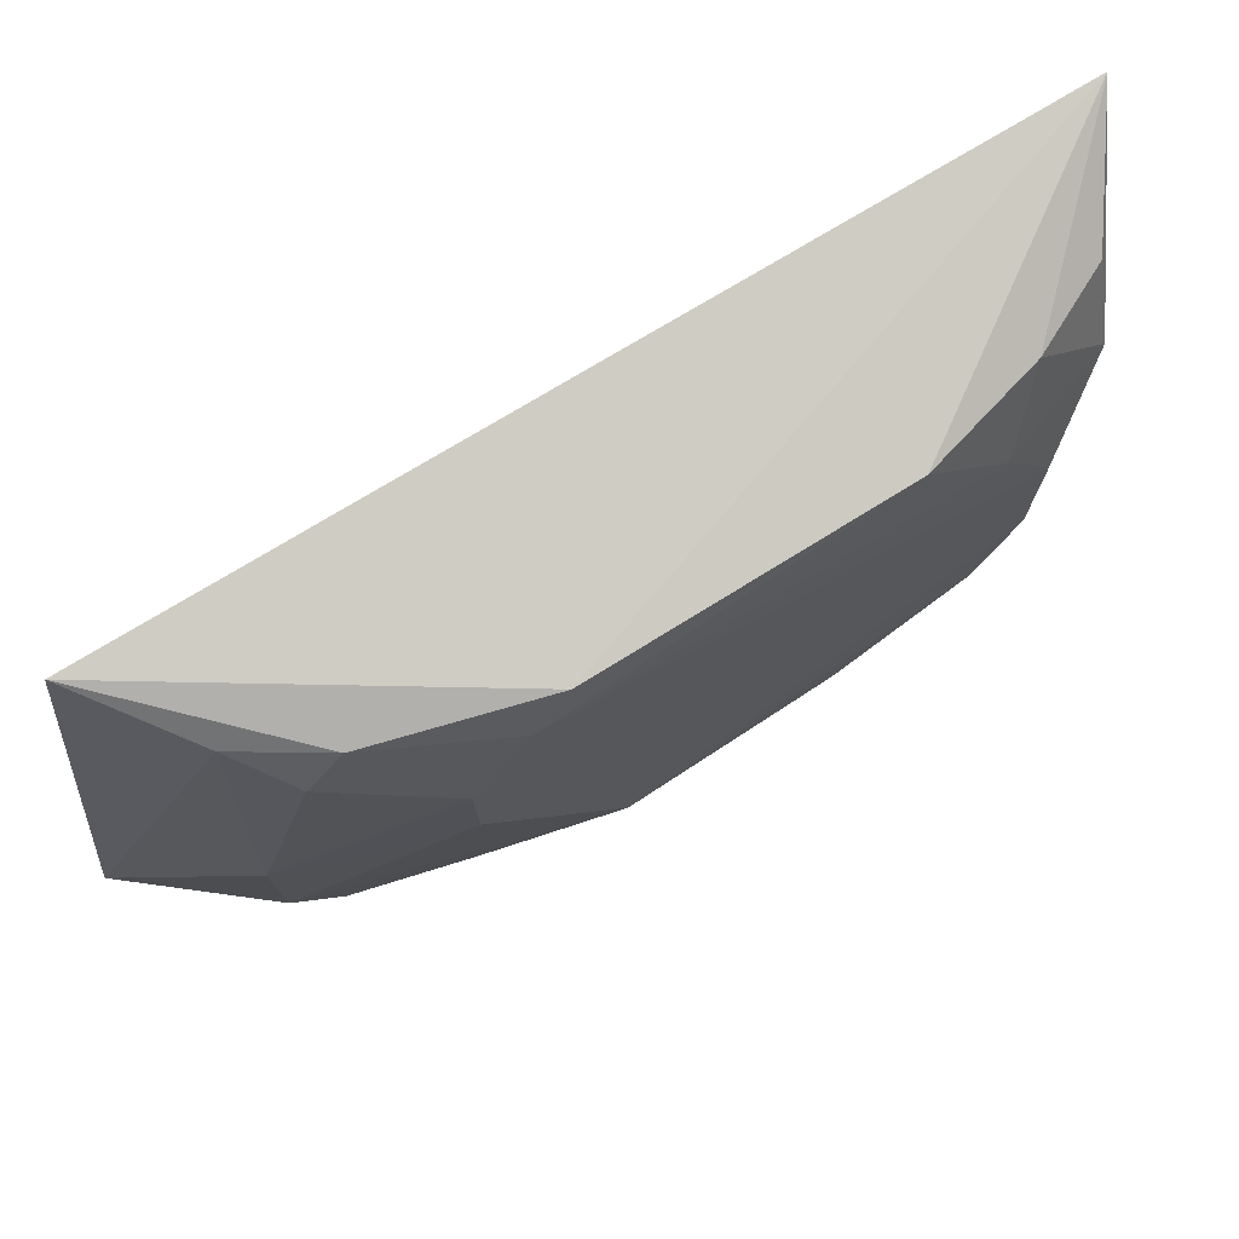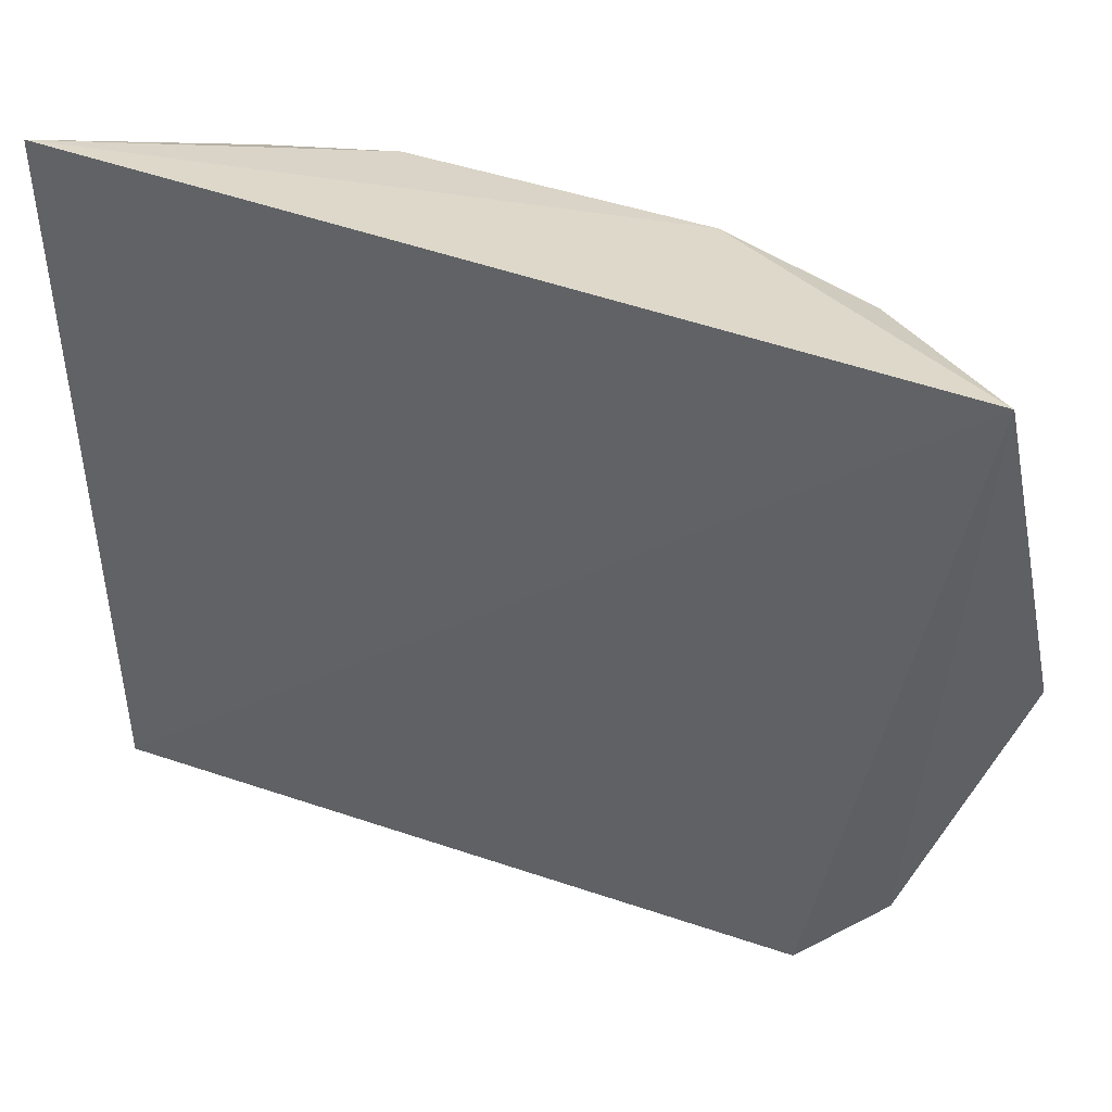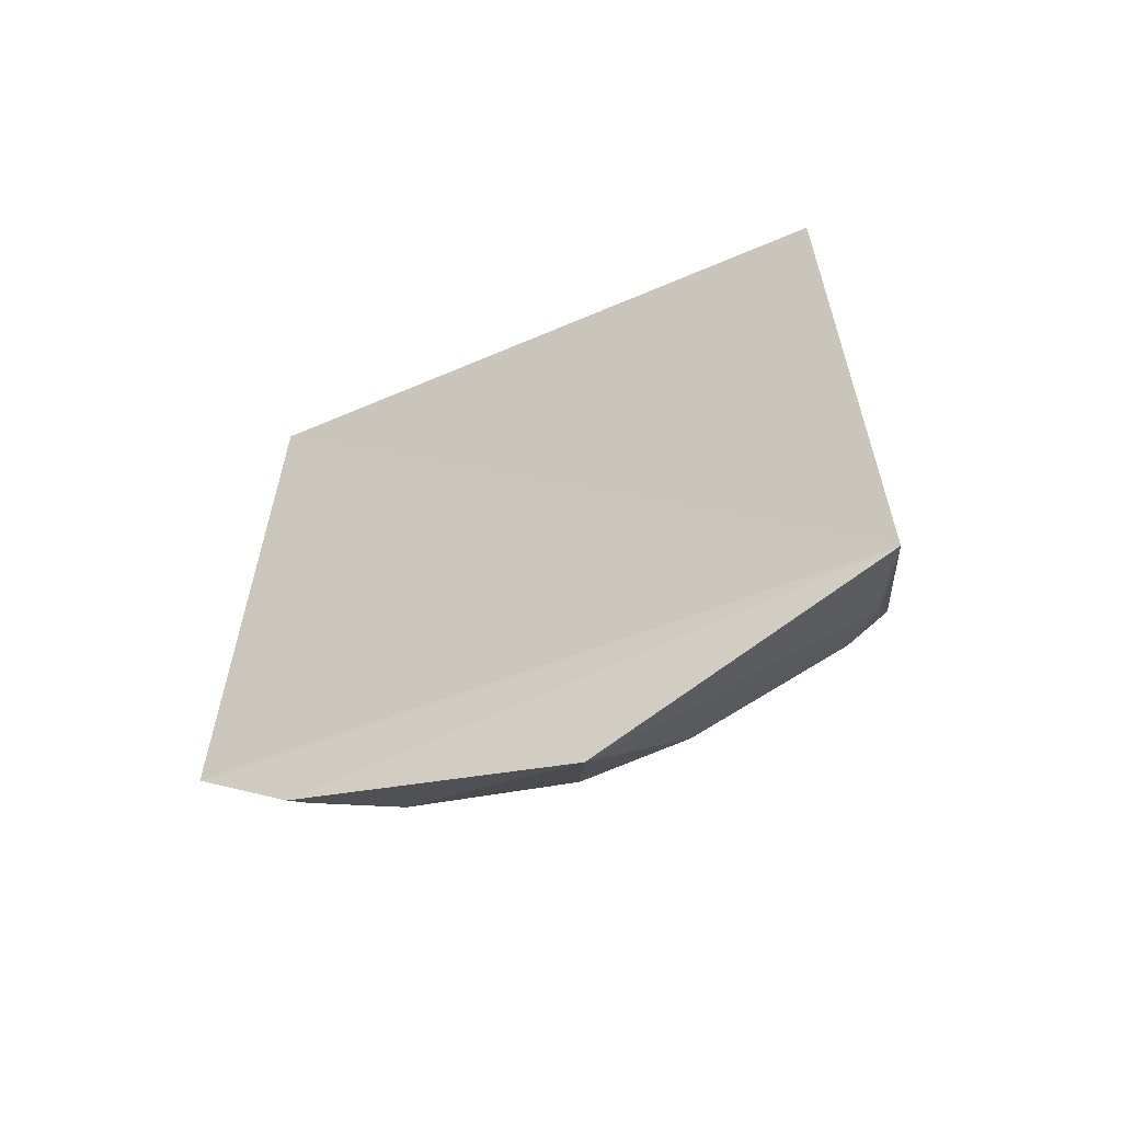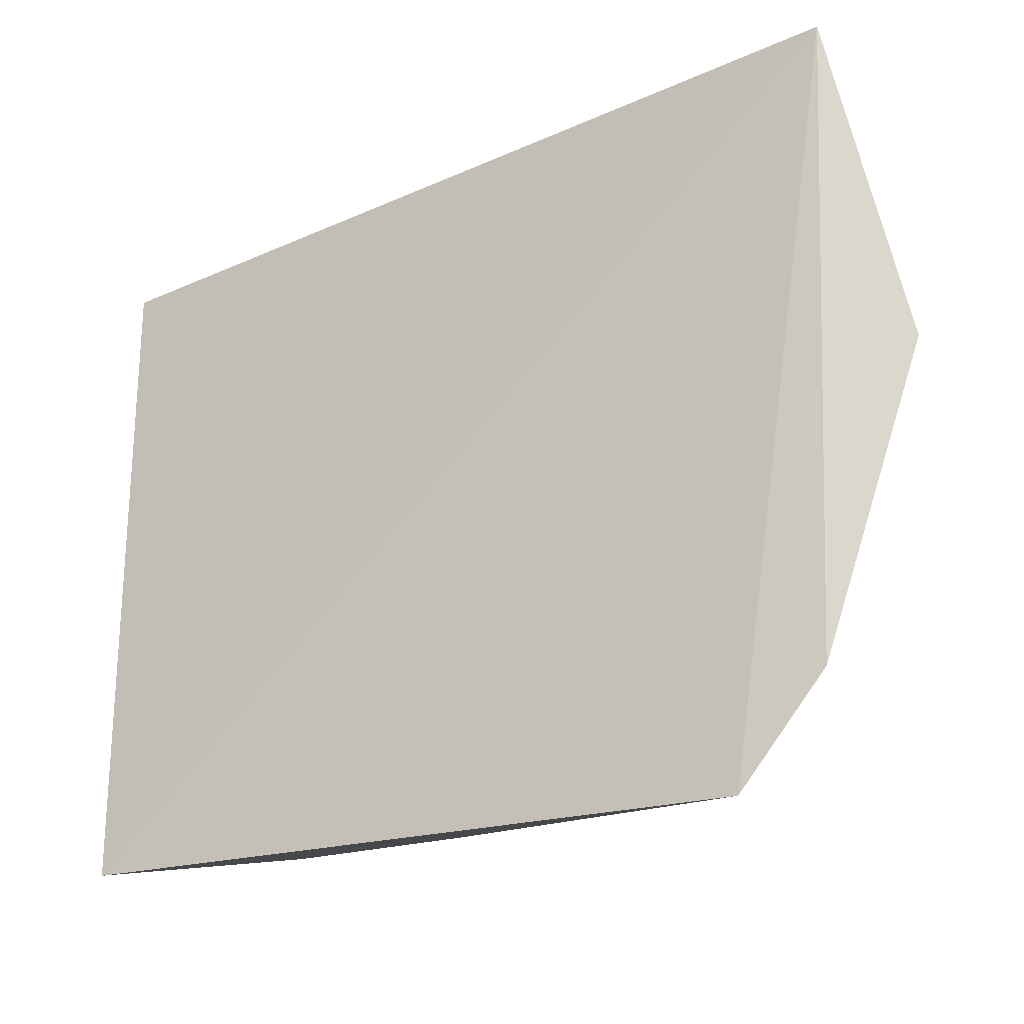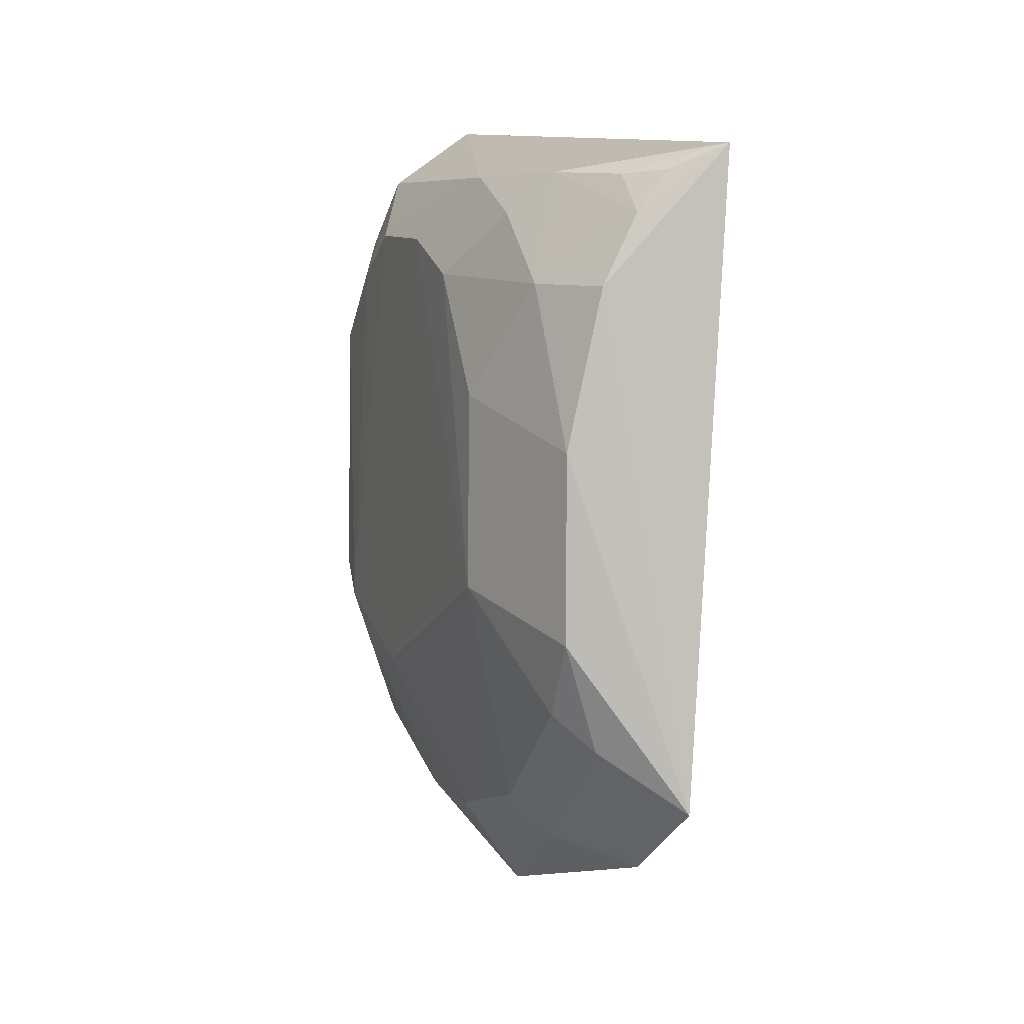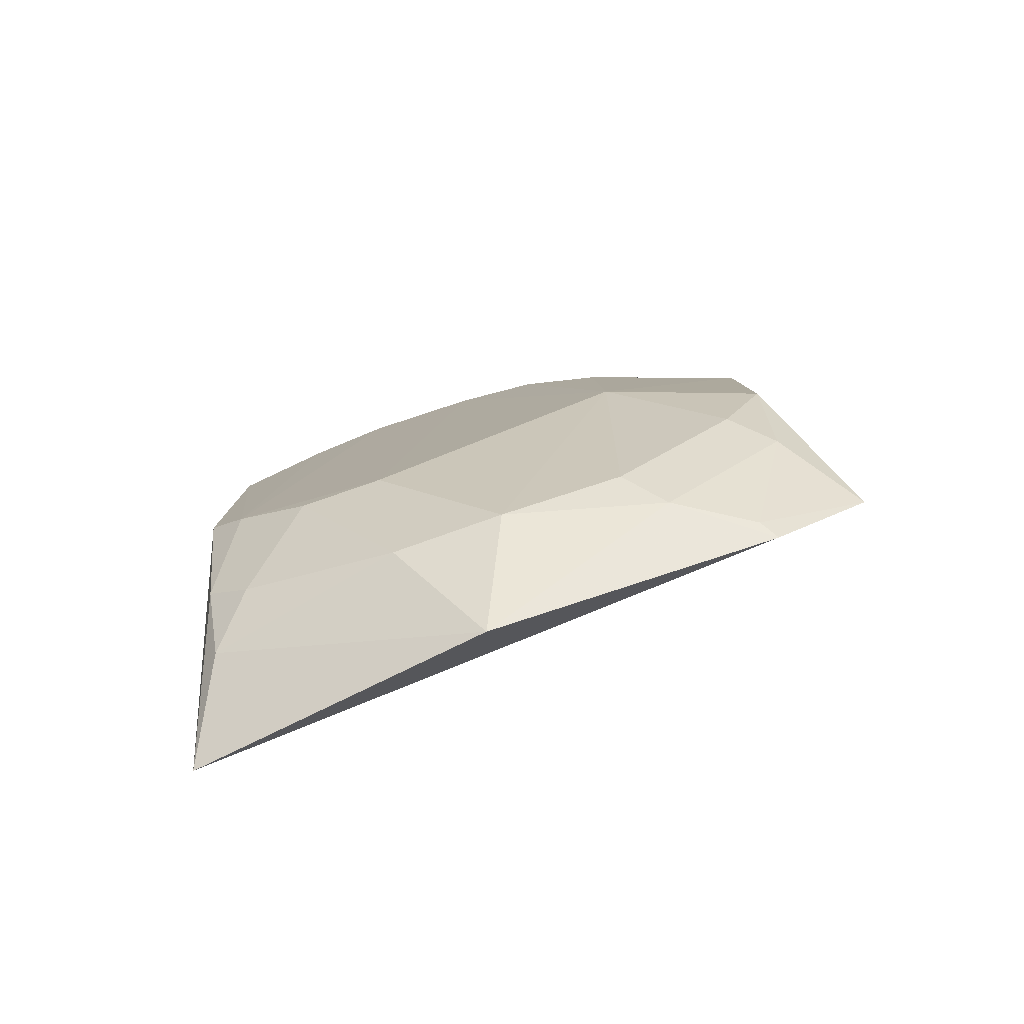
<metadata>
{"format":"obj","ext":"obj","renderer":"f3d","projection":"perspective","resolution":1024,"background":"white","views":[{"elev":73.9,"azim":-121.1,"up":"+Y"},{"elev":41.6,"azim":114.4,"up":"+Y"},{"elev":-63.4,"azim":114.8,"up":"+Z"},{"elev":-26.5,"azim":126.0,"up":"+Y"},{"elev":7.9,"azim":-21.4,"up":"+Z"},{"elev":-79.2,"azim":-72.0,"up":"+Z"}]}
</metadata>
<code>
v -0.415 -0.1341 0.08746
v -0.4351 -0.1494 -0.1485
v -0.4272 0.09861 -0.1951
v -0.4263 0.1019 0.1017
v -0.4893 -0.04297 0.04087
v -0.473 -0.1262 -0.02034
v -0.4737 -0.04197 0.0774
v -0.4894 0.08575 -0.08997
v -0.4596 -0.1261 0.03768
v -0.4744 0.05614 0.07766
v -0.4911 -0.07442 -0.0749
v -0.4456 -0.1103 0.07703
v -0.4739 -0.07028 0.06377
v -0.4738 -0.09833 0.0382
v -0.4895 -0.01256 0.05415
v -0.4879 0.08581 0.01137
v -0.489 -0.07113 -0.003407
v -0.4743 -0.1291 -0.08841
v -0.4751 -0.02708 -0.1729
v -0.446 -0.1248 0.0634
v -0.4601 -0.082 0.07834
v -0.4892 0.02872 0.05551
v -0.4622 0.08358 0.07962
v -0.4919 0.01537 -0.1202
v -0.4742 0.06844 -0.1556
v -0.4467 -0.01281 -0.2118
v -0.4724 -0.0698 -0.1581
v -0.434 -0.125 0.07842
v -0.4889 0.05611 0.03904
v -0.4763 0.0843 0.05183
v -0.4746 0.08373 -0.1437
v -0.4914 0.045 -0.1207
v -0.4391 -0.1148 -0.1775
v -0.4585 0.08343 -0.1695
v -0.4743 0.0124 -0.1742
v -0.4733 -0.1135 -0.1167
v -0.4611 -0.08291 -0.1714
v -0.4912 0.07204 -0.1022
v -0.4619 -0.1278 -0.1286
v -0.4452 -0.1104 -0.1733
f 1 2 3
f 1 3 4
f 7 1 4
f 8 4 3
f 9 6 2
f 9 2 1
f 10 7 4
f 13 7 5
f 14 6 9
f 14 13 5
f 15 5 7
f 15 11 5
f 16 4 8
f 17 11 6
f 17 5 11
f 17 14 5
f 17 6 14
f 18 2 6
f 18 6 11
f 20 9 1
f 20 14 9
f 21 12 1
f 21 1 7
f 21 7 13
f 21 20 12
f 21 13 14
f 21 14 20
f 22 15 7
f 22 7 10
f 23 10 4
f 24 19 11
f 24 11 15
f 24 15 22
f 27 11 19
f 28 20 1
f 28 1 12
f 28 12 20
f 29 22 10
f 30 10 23
f 30 29 10
f 30 16 29
f 30 23 4
f 30 4 16
f 31 8 3
f 32 31 25
f 33 26 3
f 33 3 2
f 34 3 26
f 34 31 3
f 34 25 31
f 35 26 19
f 35 34 26
f 35 25 34
f 35 32 25
f 35 19 24
f 35 24 32
f 36 18 11
f 36 11 27
f 37 27 19
f 37 19 26
f 37 26 33
f 37 36 27
f 38 29 16
f 38 16 8
f 38 8 31
f 38 31 32
f 38 22 29
f 38 32 24
f 38 24 22
f 39 2 18
f 39 18 36
f 39 36 37
f 40 39 37
f 40 37 33
f 40 33 2
f 40 2 39

</code>
